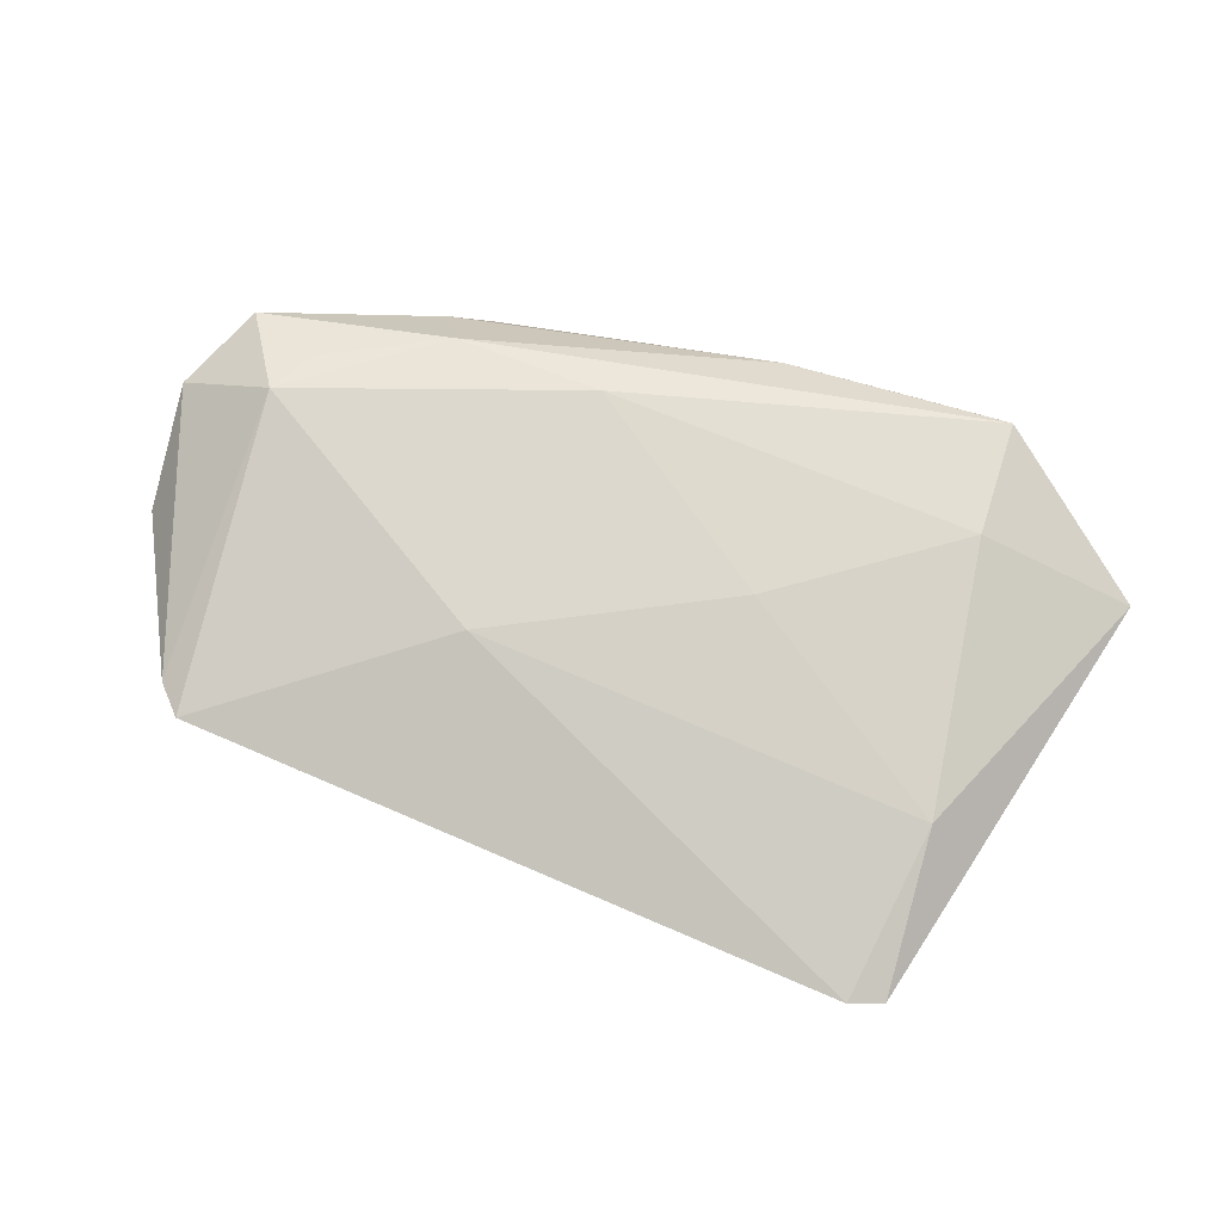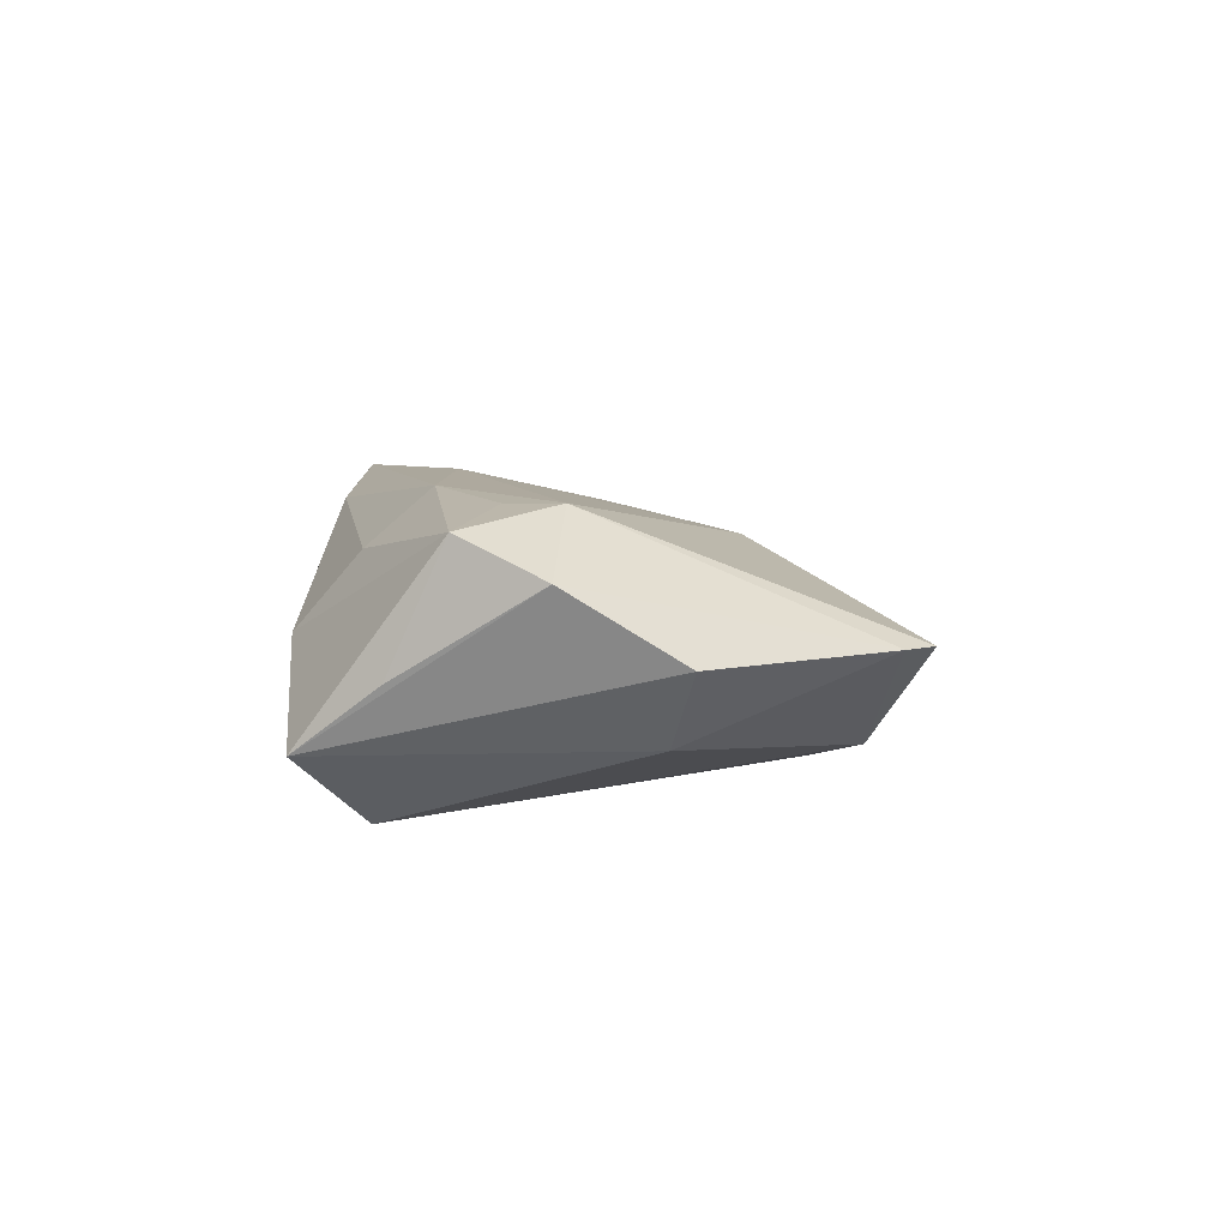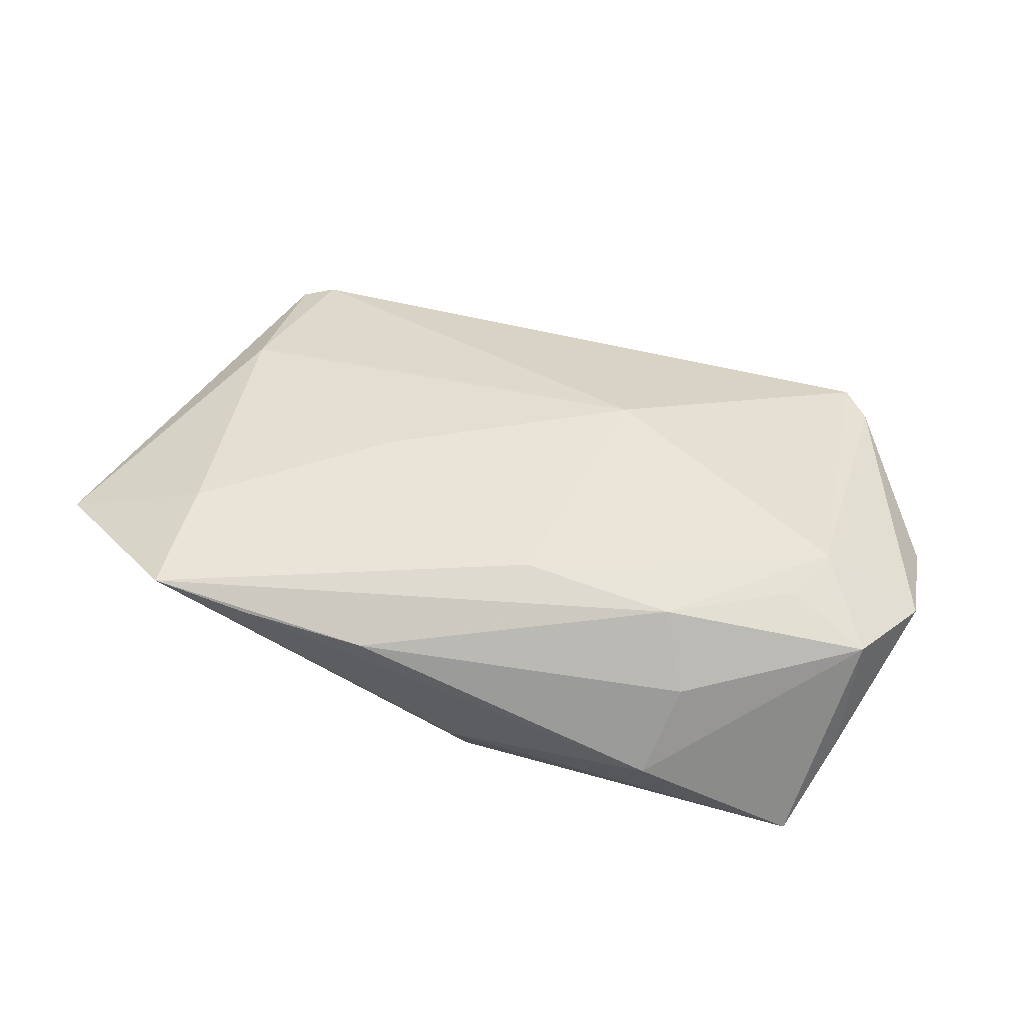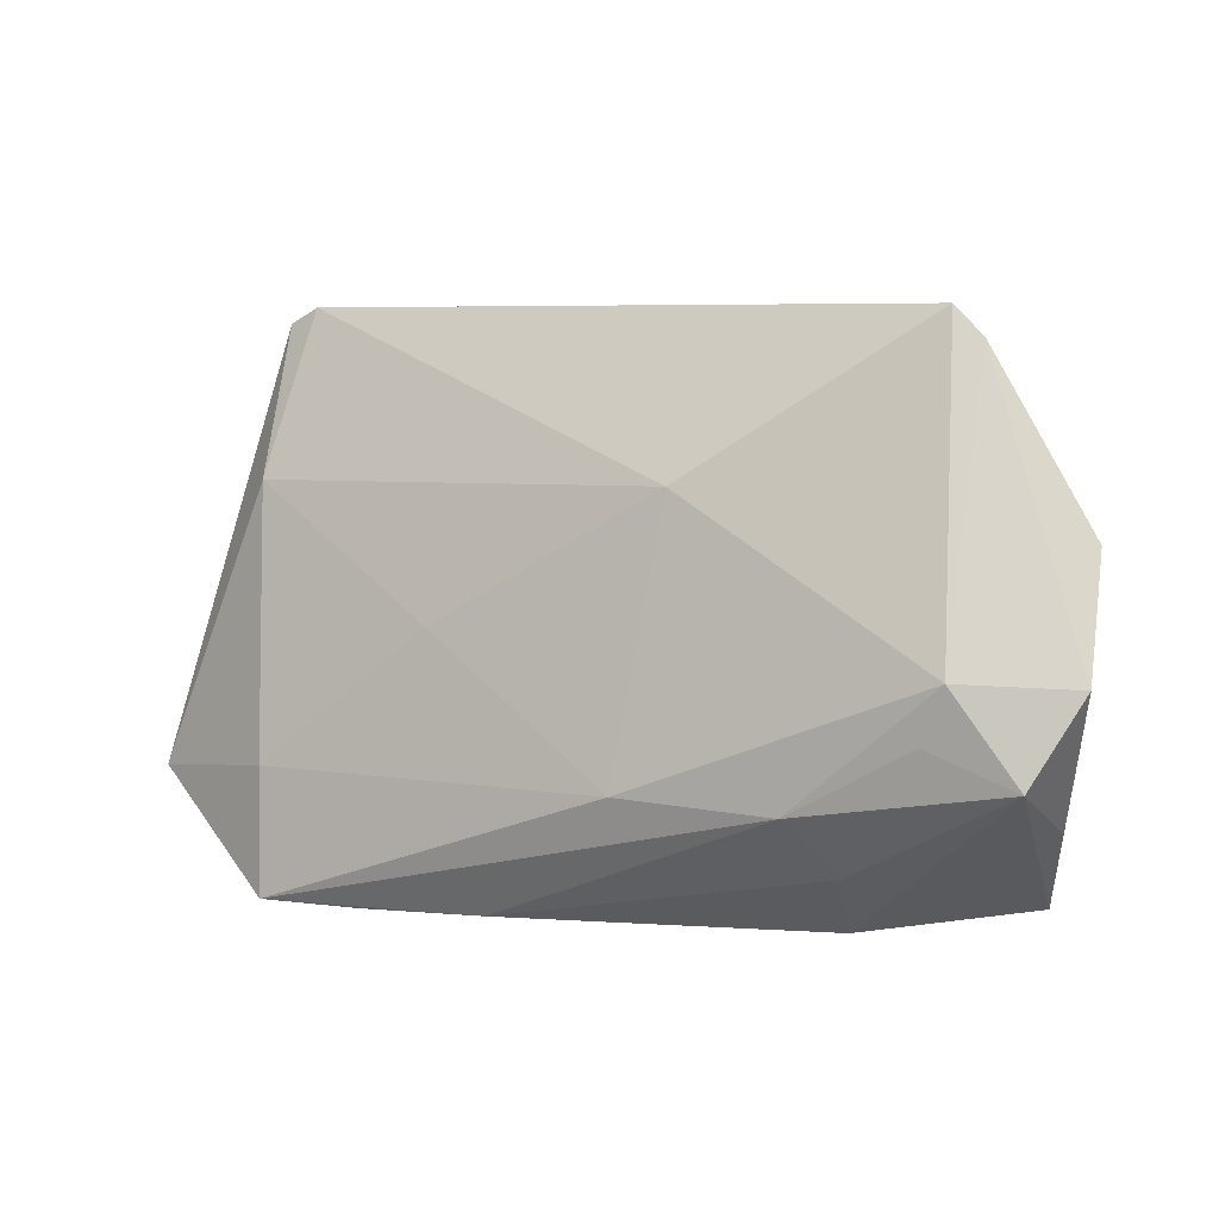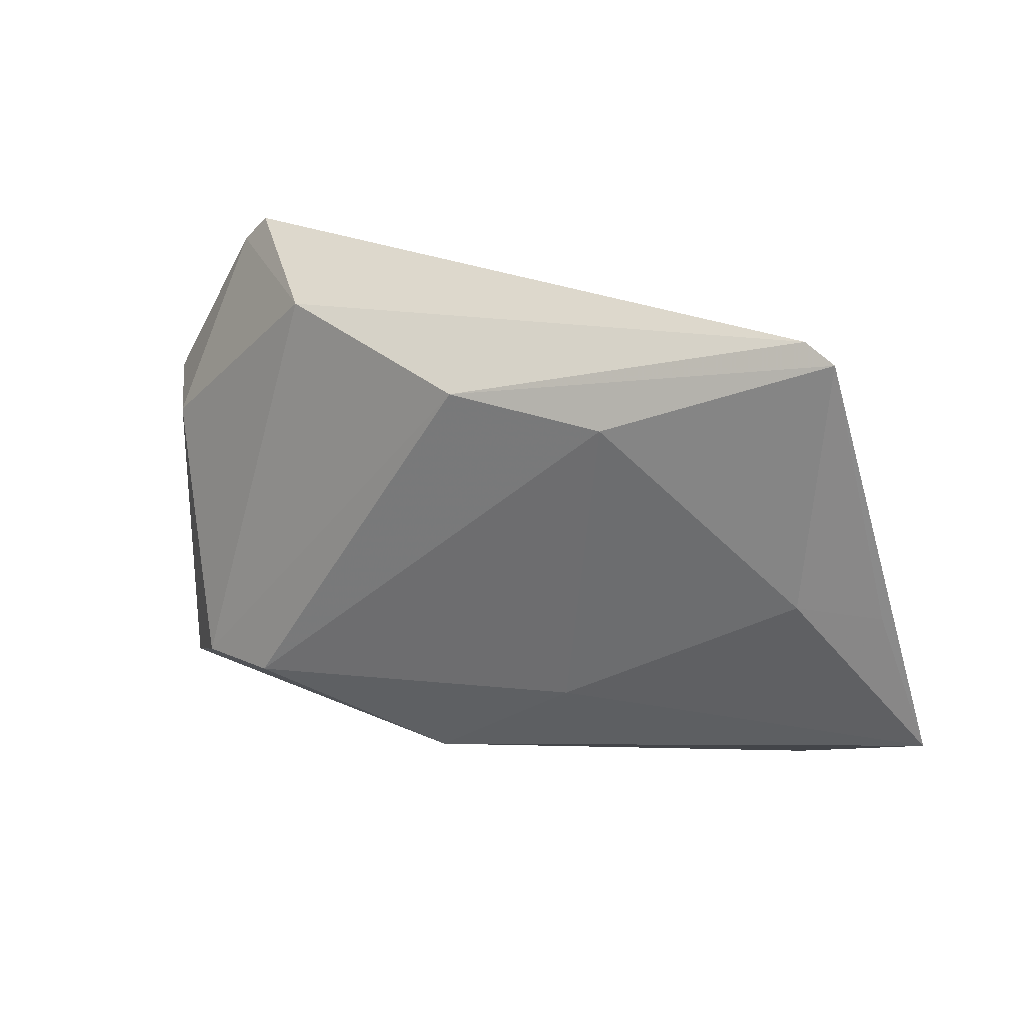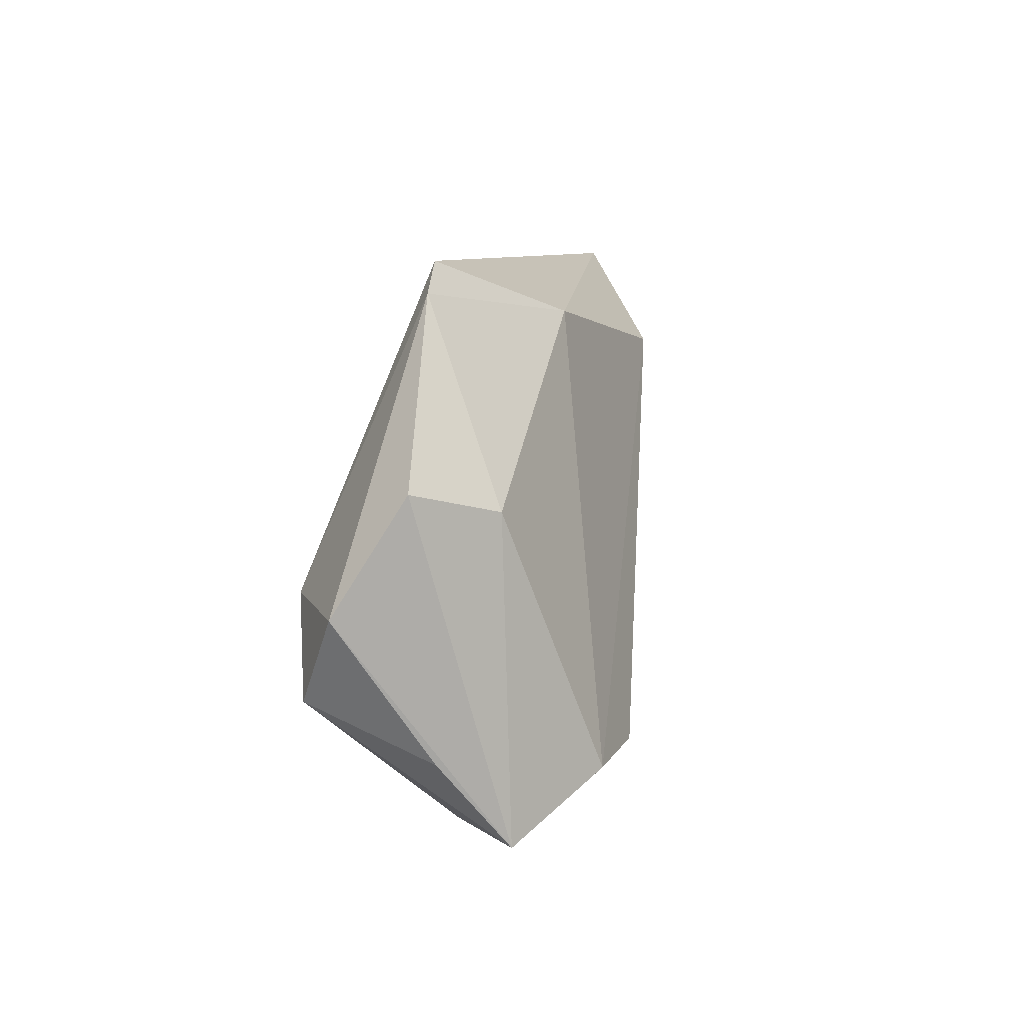
<metadata>
{"format":"obj","ext":"obj","renderer":"f3d","projection":"perspective","resolution":1024,"background":"white","views":[{"elev":58.7,"azim":-158.0,"up":"+Z"},{"elev":9.0,"azim":91.8,"up":"+Z"},{"elev":58.2,"azim":19.3,"up":"+Z"},{"elev":6.6,"azim":25.0,"up":"+Y"},{"elev":25.2,"azim":-151.1,"up":"+Y"},{"elev":8.0,"azim":97.7,"up":"+Y"}]}
</metadata>
<code>
v -0.04682 -0.01643 0.01334
v -0.0546 0.03714 -0.007734
v 0.00662 0.01896 0.01192
v 0.03857 -0.00713 0.01893
v -0.06673 -0.01931 0.004267
v 0.04621 -0.02927 -0.006889
v -0.006697 0.02784 -0.01821
v -0.05199 0.003555 -0.008037
v 0.002939 -0.01521 0.01929
v 0.02564 -0.03201 0.002834
v 0.02237 0.03283 -0.01032
v 0.0495 -0.01161 0.01718
v -0.03227 -0.03255 0.01428
v -0.02731 0.02607 -0.01614
v 0.04702 0.01078 -0.00584
v 0.04978 -0.01861 0.001484
v 0.03682 0.03921 0.003562
v -0.0239 0.001688 0.0126
v 0.02785 -0.02352 0.01267
v 0.04146 -0.0001151 0.01929
v -0.05286 0.0177 0.002281
v -0.05033 0.03921 -0.00705
v 0.03613 -0.02184 -0.01667
v -0.001565 -0.02941 -0.01249
v 0.04063 0.03549 0.003782
v -0.002538 -0.0318 -0.005415
v 0.02318 -0.01592 0.01929
v -0.06117 0.001022 -0.001036
v -0.01552 -0.03188 0.01378
v 0.05377 0.01348 0.003785
v 0.02486 -0.02097 -0.01906
v -0.04574 -0.0325 0.01537
v 0.05513 -0.0008439 0.01273
v -0.02104 -0.01562 -0.01204
f 5 24 32
f 28 8 5
f 17 11 22
f 26 32 24
f 31 24 34
f 34 14 31
f 8 14 34
f 5 8 34
f 34 24 5
f 5 32 1
f 20 12 33
f 6 24 31
f 6 26 24
f 6 15 30
f 30 33 6
f 32 29 27
f 2 14 8
f 8 28 2
f 2 28 5
f 31 14 7
f 22 11 7
f 7 2 22
f 14 2 7
f 3 17 22
f 20 17 3
f 21 1 18
f 21 3 22
f 18 3 21
f 22 2 21
f 5 1 21
f 21 2 5
f 25 17 20
f 20 33 25
f 25 33 30
f 30 15 25
f 25 15 11
f 11 17 25
f 10 6 12
f 26 6 10
f 23 6 31
f 15 6 23
f 11 15 23
f 31 7 23
f 23 7 11
f 16 33 12
f 12 6 16
f 16 6 33
f 9 27 20
f 32 27 9
f 9 1 32
f 18 1 9
f 20 3 9
f 9 3 18
f 4 12 20
f 20 27 4
f 4 27 12
f 19 10 12
f 29 10 19
f 12 27 19
f 19 27 29
f 13 29 32
f 13 10 29
f 32 26 13
f 26 10 13

</code>
